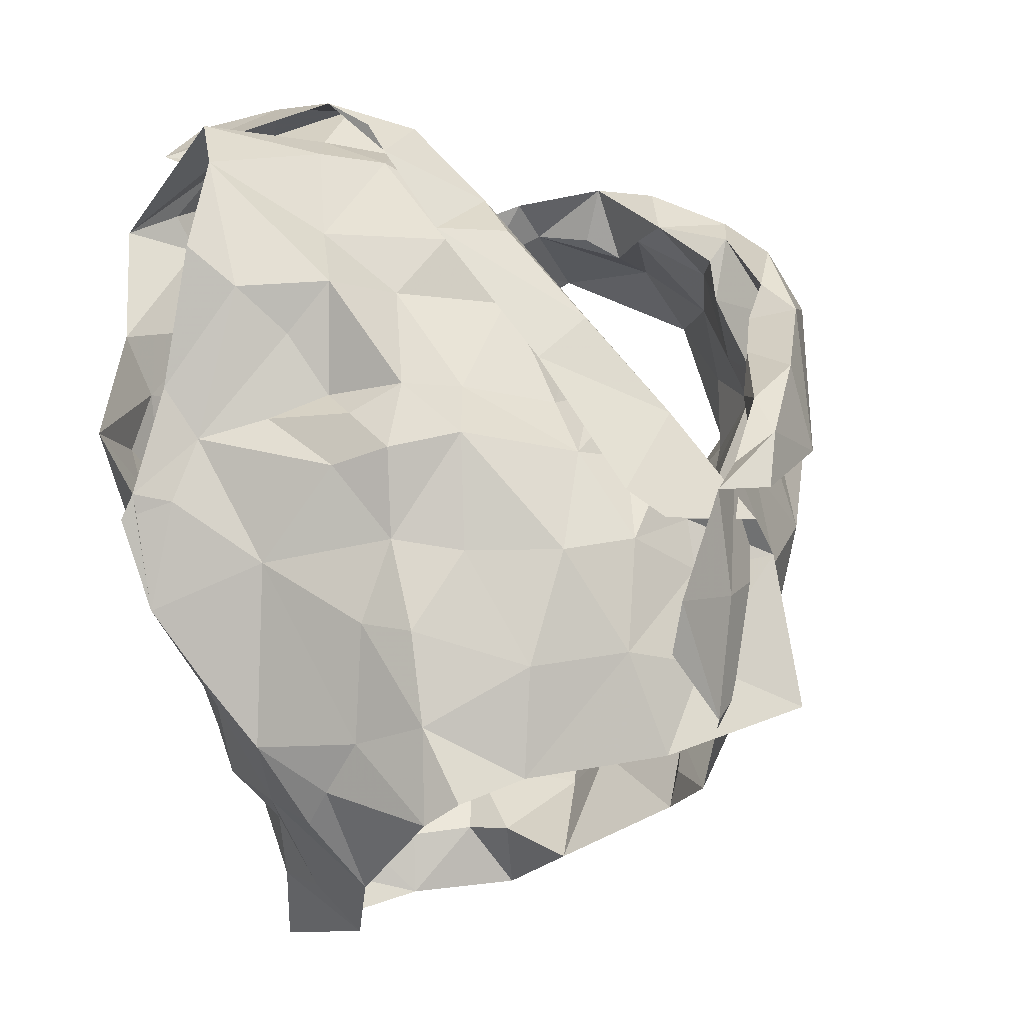
<metadata>
{"format":"obj","ext":"obj","renderer":"f3d","projection":"perspective","resolution":1024,"background":"white","views":[{"elev":-14.8,"azim":-44.4,"up":"+Y"}]}
</metadata>
<code>
v -0.3334 0.02292 0.02986
v -0.3258 0.03623 0.02538
v -0.2777 0.1166 0.02575
v -0.2753 0.1344 0.01163
v -0.2594 0.1667 -0.01041
v -0.2455 0.1763 -0.02168
v -0.2863 0.1092 -0.0613
v -0.2839 0.08903 -0.04467
v -0.3137 0.04811 -0.03928
v -0.3261 0.02614 -0.02846
v -0.3329 0.01047 0.02534
v -0.3272 0.03468 -0.0119
v -0.2572 0.1542 -0.03076
v -0.2727 0.1388 -0.03007
v -0.275 0.1196 -0.06013
v -0.2877 0.1095 -0.02772
v -0.3192 0.05549 0.0237
v -0.2953 0.06718 -0.0371
v -0.2766 0.1136 -0.05678
v -0.2669 0.1559 -0.00638
v -0.2806 0.1189 -0.005707
v -0.2809 0.1452 0.005673
v -0.3061 0.08281 -0.0006411
v -0.4614 0.02243 0.03466
v -0.4673 0.05315 0.03528
v -0.4788 0.1126 0.03554
v -0.5273 0.1821 -0.01148
v -0.5295 0.09275 -0.03936
v -0.515 0.06436 -0.04053
v -0.4992 0.04233 -0.03272
v -0.463 -0.003609 -0.01913
v -0.444 -0.02365 -0.01207
v -0.4525 -0.002483 0.04239
v -0.4661 0.005296 -0.006989
v -0.4562 -0.008417 0.03029
v -0.4965 0.1271 -0.004546
v -0.5235 0.1369 -0.02645
v -0.475 0.05684 0.01957
v -0.4674 0.01934 0.008964
v -0.5171 0.09917 -0.02843
v -0.4817 0.1356 0.008731
v -0.5116 0.1207 -0.02256
v -0.4871 0.1083 0.01766
v -0.4944 0.07858 -0.008206
v -0.4825 0.02035 -0.02331
v -0.2971 0.1976 0.06374
v -0.3343 0.247 -0.07627
v -0.4285 0.2299 -0.07357
v -0.4209 0.2485 -0.07326
v -0.4084 0.2356 -0.0703
v -0.4031 0.2236 -0.0674
v -0.3258 0.2495 -0.04706
v -0.3071 0.2381 -0.02043
v -0.3162 0.2378 -0.001672
v -0.3085 0.1936 0.05923
v -0.3333 0.184 0.06797
v -0.3288 0.1482 0.07283
v -0.3565 0.1461 0.08411
v -0.3905 0.2448 -0.06126
v -0.3954 0.1006 0.105
v -0.4059 0.2492 -0.07215
v -0.3688 0.2526 -0.07729
v -0.3791 0.2323 -0.0763
v -0.3735 0.1048 0.1091
v -0.3309 0.1293 0.09352
v -0.3786 0.1146 0.0981
v -0.3231 0.2613 -0.01637
v -0.3397 0.2583 -0.04433
v -0.3667 0.1401 0.09731
v -0.3447 0.1669 0.07626
v -0.2933 0.2272 0.02061
v -0.3183 0.2185 0.03704
v -0.3229 0.237 0.01549
v -0.298 0.2478 -0.02139
v -0.3083 0.2573 -0.05461
v -0.3323 0.2564 -0.06306
v -0.3731 0.2329 -0.06665
v -0.3668 0.1261 0.1062
v -0.3456 0.1568 0.09665
v -0.3163 0.2154 0.06383
v -0.3279 0.1983 0.06962
v -0.3186 0.2444 -0.02717
v -0.3523 0.2513 -0.06492
v -0.3261 0.1854 0.08407
v -0.314 0.2273 0.04157
v -0.3077 0.2366 0.03603
v -0.3169 0.2543 0.006477
v -0.3142 0.2238 -0.08669
v -0.4107 0.04438 0.09729
v -0.4121 0.0607 0.1033
v -0.3797 0.02798 0.08958
v -0.3027 0.2215 0.02011
v -0.2943 0.2414 -0.06102
v -0.3393 0.2394 -0.06258
v -0.2577 0.2223 -0.03021
v -0.345 0.01317 0.05174
v -0.3581 0.1175 0.08949
v -0.3818 0.06819 0.09793
v -0.3069 0.07776 0.02856
v -0.2894 0.2371 -0.02217
v -0.3488 0.05471 0.08254
v -0.2919 0.09971 0.03285
v -0.3432 0.1367 0.08272
v -0.3094 0.1644 0.06599
v -0.2775 0.1487 0.03735
v -0.314 0.2043 0.03587
v -0.2907 0.1289 0.05138
v -0.2615 0.1948 -0.008918
v -0.3083 0.1745 0.04735
v -0.3235 0.06706 0.06646
v -0.3463 0.08705 0.08738
v -0.3219 0.1062 0.0779
v -0.3013 0.1024 0.05784
v -0.3056 0.1368 0.06862
v -0.2977 0.1868 0.02745
v -0.2713 0.1787 0.01501
v -0.2814 0.2166 0.001527
v -0.4012 0.09352 0.08701
v -0.4539 0.1967 0.03112
v -0.4701 0.2354 0.01327
v -0.4249 0.2188 -0.06992
v -0.4396 0.2223 -0.07163
v -0.4655 0.2389 -0.01544
v -0.4416 0.1981 0.02232
v -0.4203 0.1778 0.03019
v -0.416 0.1574 0.04046
v -0.4151 0.1384 0.04964
v -0.3933 0.1445 0.066
v -0.3982 0.1189 0.06681
v -0.3844 0.1263 0.07786
v -0.4292 0.2377 -0.05904
v -0.4525 0.2371 -0.05539
v -0.4335 0.1972 0.0452
v -0.3618 0.08526 0.09989
v -0.4752 0.2596 -0.07368
v -0.4125 0.1024 0.07968
v -0.3933 0.1324 0.0824
v -0.4923 0.2431 -0.07378
v -0.4492 0.2578 -0.02106
v -0.4706 0.2296 -0.05194
v -0.4683 0.231 -0.07492
v -0.4659 0.2256 0.01721
v -0.4336 0.2187 0.0132
v -0.4289 0.2141 0.02907
v -0.4469 0.2412 0.01159
v -0.4415 0.2382 -0.005729
v -0.431 0.1493 0.05737
v -0.3714 0.09578 0.1006
v -0.4682 0.2583 -0.0393
v -0.4756 0.2464 -0.001767
v -0.4158 0.1651 0.06507
v -0.4573 0.2551 -0.05447
v -0.4086 0.1722 0.05504
v -0.4553 0.2464 -0.06435
v -0.4302 0.007526 0.04976
v -0.3545 0.03373 0.1044
v -0.3769 0.0486 0.08014
v -0.4794 0.2368 -0.06153
v -0.5053 0.2387 -0.03363
v -0.5135 0.2184 -0.01909
v -0.3779 0.08104 0.07877
v -0.4552 0.2278 0.005461
v -0.4543 0.08015 0.04638
v -0.387 0.01725 0.07331
v -0.4841 0.1259 0.0223
v -0.4096 0.1398 0.06098
v -0.4756 0.2284 -0.005472
v -0.495 0.1557 0.002493
v -0.4582 0.1758 0.01581
v -0.4788 0.196 0.001242
v -0.4715 0.08401 0.02963
v -0.4734 0.1355 0.03601
v -0.481 0.2416 -0.0487
v -0.4038 0.08802 0.07533
v -0.3802 0.09839 0.07789
v -0.4488 0.1391 0.03916
v -0.46 0.1185 0.05048
v -0.4354 0.04266 0.05764
v -0.4052 0.04954 0.07325
v -0.5113 0.1704 -0.005329
v -0.489 0.1722 0.01673
v -0.4291 0.08141 0.06692
v -0.4175 0.1178 0.06268
v -0.3257 0.1154 -0.09119
v -0.3339 0.08134 -0.08567
v -0.3429 0.04741 -0.08207
v -0.3513 0.009616 -0.05922
v -0.346 -0.004666 -0.01518
v -0.2926 0.1487 -0.07374
v -0.31 0.07796 -0.0611
v -0.2974 0.1149 -0.06458
v -0.3441 0.03646 -0.06519
v -0.3469 0.008113 -0.04383
v -0.4991 0.1489 -0.0673
v -0.5054 0.1278 -0.06886
v -0.4538 0.05462 -0.07768
v -0.4665 0.03522 -0.06566
v -0.4413 0.005292 -0.06185
v -0.4244 -0.01759 -0.06044
v -0.4088 -0.03312 -0.05509
v -0.5284 0.1009 -0.03501
v -0.53 0.1254 -0.0535
v -0.4859 0.05934 -0.05833
v -0.5049 0.1143 -0.0635
v -0.5119 0.09438 -0.05685
v -0.4568 0.00763 -0.04663
v -0.4787 0.03817 -0.05035
v -0.4075 0.1957 -0.0668
v -0.4043 0.1656 -0.0642
v -0.4076 0.1118 -0.07965
v -0.3955 0.09426 -0.08617
v -0.458 0.12 -0.07312
v -0.4419 0.07072 -0.08215
v -0.4384 0.02836 -0.08774
v -0.4355 0.01743 -0.07982
v -0.4214 -0.01122 -0.08106
v -0.5029 0.2121 -0.07926
v -0.4768 0.2106 -0.07463
v -0.3992 -0.02941 -0.1057
v -0.5134 0.1661 -0.06352
v -0.4111 0.01168 -0.09962
v -0.423 0.04794 -0.09526
v -0.4545 0.02106 -0.07209
v -0.4413 0.04631 -0.08117
v -0.47 0.07111 -0.07807
v -0.4433 0.1901 -0.06693
v -0.4861 0.2215 -0.0736
v -0.3987 -0.003543 -0.1081
v -0.4105 0.07477 -0.08878
v -0.4132 0.1438 -0.07582
v -0.4445 0.08952 -0.0782
v -0.4632 0.1528 -0.07169
v -0.4968 0.09875 -0.073
v -0.4893 0.1201 -0.07369
v -0.4728 0.1797 -0.06839
v -0.4303 0.1716 -0.07086
v -0.4799 0.08878 -0.07373
v -0.4319 0.1286 -0.06872
v -0.3591 0.1676 -0.07419
v -0.3562 0.1373 -0.08349
v -0.3686 0.1243 -0.08641
v -0.3596 0.04435 -0.09326
v -0.3729 0.02752 -0.08681
v -0.3818 0.005042 -0.08671
v -0.3239 0.2013 -0.08281
v -0.361 0.2305 -0.06793
v -0.3357 0.2227 -0.08087
v -0.3686 0.1959 -0.07021
v -0.3318 -0.009116 -0.05652
v -0.3682 0.006513 -0.07181
v -0.3374 0.05853 -0.0803
v -0.3806 0.03738 -0.1004
v -0.3257 0.1533 -0.08516
v -0.3645 -0.01421 -0.07478
v -0.3232 0.1036 -0.08214
v -0.3179 0.128 -0.08645
v -0.3898 0.02133 -0.1042
v -0.3687 0.06047 -0.09508
v -0.341 0.1691 -0.08186
v -0.3439 0.1104 -0.09089
v -0.3734 0.08431 -0.09081
v -0.3623 0.1514 -0.07848
v -0.3738 0.11 -0.0887
v -0.3894 0.1583 -0.07032
f 102 99 23
f 1 11 2
f 3 102 23
f 14 20 22
f 2 12 17
f 13 6 5
f 12 188 10
f 18 8 23
f 12 2 11
f 188 12 11
f 7 19 8
f 15 13 14
f 16 15 14
f 16 19 15
f 16 14 21
f 20 13 5
f 13 20 14
f 12 9 18
f 3 23 21
f 16 8 19
f 9 12 10
f 17 23 99
f 17 12 23
f 23 12 18
f 22 21 14
f 21 22 4
f 21 4 3
f 8 16 23
f 23 16 21
f 44 40 29
f 37 201 42
f 25 38 24
f 32 34 31
f 35 33 24
f 35 34 32
f 39 34 35
f 37 180 27
f 42 180 37
f 39 35 24
f 34 45 31
f 25 171 38
f 41 168 36
f 24 38 39
f 42 201 40
f 44 42 40
f 44 29 30
f 36 165 41
f 44 171 43
f 42 43 36
f 168 42 36
f 180 42 168
f 38 171 44
f 201 28 40
f 29 40 28
f 43 171 26
f 36 43 165
f 42 44 43
f 44 45 39
f 38 44 39
f 45 34 39
f 44 30 45
f 64 60 78
f 64 78 65
f 60 66 78
f 103 57 70
f 58 70 69
f 66 97 69
f 104 70 57
f 46 65 84
f 59 61 62
f 84 80 46
f 71 46 86
f 94 246 83
f 48 63 61
f 79 65 78
f 94 68 52
f 54 53 67
f 85 55 106
f 73 54 67
f 48 61 49
f 59 50 61
f 61 50 49
f 76 47 75
f 69 78 66
f 61 63 62
f 77 51 59
f 50 59 51
f 104 56 70
f 81 56 55
f 85 80 81
f 73 92 54
f 67 74 87
f 58 69 97
f 70 58 103
f 56 81 84
f 46 80 86
f 81 55 85
f 72 85 106
f 72 92 73
f 72 73 85
f 87 74 71
f 82 67 53
f 67 82 52
f 67 52 68
f 83 68 94
f 83 47 76
f 77 59 83
f 68 76 75
f 76 68 83
f 47 83 62
f 78 69 79
f 56 84 79
f 70 79 69
f 70 56 79
f 80 85 86
f 86 85 73
f 84 81 80
f 71 86 87
f 73 67 87
f 75 74 67
f 68 75 67
f 77 83 246
f 63 47 62
f 62 83 59
f 84 65 79
f 73 87 86
f 57 114 104
f 98 60 90
f 90 91 98
f 58 97 103
f 95 93 100
f 3 4 105
f 117 54 92
f 95 108 6
f 110 17 99
f 110 99 113
f 89 91 90
f 116 22 20
f 60 98 66
f 94 93 247
f 52 93 94
f 88 247 93
f 116 5 108
f 96 11 1
f 96 1 2
f 17 110 2
f 53 52 82
f 113 102 107
f 109 55 104
f 100 117 95
f 2 110 96
f 100 52 53
f 100 93 52
f 99 102 113
f 103 97 112
f 22 116 105
f 72 106 92
f 54 117 100
f 91 96 101
f 98 91 101
f 96 110 101
f 102 3 107
f 4 22 105
f 5 116 20
f 108 5 6
f 115 106 109
f 55 109 106
f 54 100 53
f 108 95 117
f 111 66 98
f 97 66 111
f 111 110 112
f 112 57 103
f 3 105 107
f 113 107 114
f 113 112 110
f 112 97 111
f 104 55 56
f 114 112 113
f 112 114 57
f 111 98 101
f 104 107 109
f 114 107 104
f 109 107 115
f 115 116 117
f 107 105 115
f 117 92 115
f 105 116 115
f 106 115 92
f 116 108 117
f 111 101 110
f 146 139 123
f 122 131 121
f 50 51 131
f 143 124 144
f 49 131 132
f 121 131 51
f 49 50 131
f 154 132 122
f 138 154 135
f 139 173 123
f 175 134 148
f 140 48 132
f 173 139 152
f 130 175 148
f 130 128 129
f 166 153 127
f 48 49 132
f 144 125 153
f 136 148 118
f 142 144 119
f 175 161 134
f 137 136 147
f 148 136 137
f 127 153 126
f 122 132 131
f 154 122 141
f 150 138 149
f 158 173 152
f 139 150 149
f 139 145 150
f 140 132 154
f 154 138 140
f 152 141 158
f 141 135 154
f 119 144 133
f 144 142 145
f 139 146 145
f 124 125 144
f 142 150 145
f 123 162 146
f 144 153 133
f 151 147 119
f 128 153 166
f 143 144 145
f 142 120 150
f 143 146 162
f 145 146 143
f 153 151 133
f 119 133 151
f 137 151 153
f 147 151 137
f 128 130 137
f 153 128 137
f 139 149 152
f 149 135 152
f 135 149 138
f 126 153 125
f 137 130 148
f 152 135 141
f 33 155 24
f 41 165 172
f 181 172 169
f 155 164 179
f 172 165 26
f 178 25 24
f 158 141 227
f 217 159 173
f 160 167 159
f 157 164 156
f 227 217 158
f 157 156 134
f 180 181 160
f 170 162 167
f 181 170 160
f 130 174 175
f 168 181 180
f 129 128 183
f 179 157 161
f 160 27 180
f 217 173 158
f 155 179 178
f 162 124 143
f 124 162 170
f 167 162 123
f 171 25 163
f 166 183 128
f 26 165 43
f 159 123 173
f 175 174 161
f 125 176 126
f 170 169 124
f 167 160 170
f 177 183 176
f 171 177 26
f 26 177 172
f 172 181 41
f 41 181 168
f 130 129 174
f 167 123 159
f 155 178 24
f 125 124 169
f 169 176 125
f 171 163 177
f 127 176 183
f 177 182 183
f 127 183 166
f 179 161 174
f 174 129 183
f 176 172 177
f 127 126 176
f 176 169 172
f 170 181 169
f 179 164 157
f 178 179 182
f 25 178 163
f 182 179 174
f 163 178 182
f 134 161 157
f 182 174 183
f 182 177 163
f 190 191 7
f 19 7 15
f 191 256 189
f 7 191 15
f 193 188 249
f 188 193 10
f 187 193 249
f 192 186 251
f 9 10 192
f 8 18 190
f 193 192 10
f 184 256 191
f 191 255 184
f 15 191 189
f 193 187 192
f 190 251 185
f 255 190 185
f 190 255 191
f 18 9 190
f 7 8 190
f 190 192 251
f 190 9 192
f 237 225 203
f 205 204 233
f 237 205 233
f 202 194 195
f 202 220 194
f 198 199 206
f 207 206 30
f 202 204 205
f 206 223 198
f 204 202 195
f 200 32 199
f 32 31 206
f 29 201 203
f 207 197 223
f 207 223 206
f 201 202 205
f 203 205 237
f 201 29 28
f 206 45 30
f 203 225 196
f 207 203 197
f 45 206 31
f 199 32 206
f 201 205 203
f 203 196 197
f 203 207 29
f 29 207 30
f 257 228 221
f 141 218 227
f 224 222 214
f 231 213 225
f 121 226 122
f 222 213 229
f 210 238 230
f 215 221 216
f 230 236 209
f 237 233 234
f 51 208 226
f 217 218 220
f 220 235 194
f 235 218 226
f 200 216 219
f 220 218 235
f 257 221 222
f 122 218 141
f 215 216 198
f 234 194 232
f 215 198 223
f 234 204 195
f 227 218 217
f 219 216 228
f 257 222 252
f 222 229 252
f 222 224 213
f 232 235 226
f 226 236 232
f 223 224 214
f 223 214 215
f 223 197 224
f 225 213 196
f 196 213 224
f 197 196 224
f 234 232 212
f 195 194 234
f 212 231 237
f 233 204 234
f 51 226 121
f 221 228 216
f 231 229 213
f 229 210 211
f 238 210 229
f 229 231 238
f 214 222 221
f 198 216 199
f 236 226 208
f 122 226 218
f 212 238 231
f 214 221 215
f 234 212 237
f 237 231 225
f 232 194 235
f 209 236 208
f 238 212 232
f 236 238 232
f 230 238 236
f 216 200 199
f 185 261 260
f 249 254 187
f 244 254 228
f 251 258 261
f 243 192 250
f 261 263 260
f 239 248 259
f 244 250 254
f 255 185 260
f 240 260 241
f 239 259 262
f 208 77 248
f 247 248 246
f 246 94 247
f 260 263 241
f 244 228 257
f 242 243 252
f 258 229 261
f 246 248 77
f 252 229 258
f 88 245 247
f 253 189 256
f 254 219 228
f 209 264 230
f 257 243 244
f 51 77 208
f 253 256 260
f 245 189 253
f 253 259 245
f 254 250 187
f 192 187 250
f 192 243 242
f 261 185 251
f 243 257 252
f 210 263 211
f 261 211 263
f 230 264 210
f 209 208 248
f 245 248 247
f 248 239 264
f 248 264 209
f 244 243 250
f 192 242 186
f 242 258 251
f 242 251 186
f 184 255 260
f 256 184 260
f 240 262 259
f 258 242 252
f 239 262 264
f 262 240 241
f 210 264 263
f 253 260 240
f 229 211 261
f 263 264 241
f 253 240 259
f 262 241 264
f 248 245 259
f 99 102 23
f 11 1 2
f 102 3 23
f 20 14 22
f 12 2 17
f 6 13 5
f 188 12 10
f 8 18 23
f 2 12 11
f 12 188 11
f 19 7 8
f 13 15 14
f 15 16 14
f 19 16 15
f 14 16 21
f 13 20 5
f 20 13 14
f 9 12 18
f 23 3 21
f 8 16 19
f 12 9 10
f 23 17 99
f 12 17 23
f 12 23 18
f 21 22 14
f 22 21 4
f 4 21 3
f 16 8 23
f 16 23 21
f 40 44 29
f 201 37 42
f 38 25 24
f 34 32 31
f 33 35 24
f 34 35 32
f 34 39 35
f 180 37 27
f 180 42 37
f 35 39 24
f 45 34 31
f 171 25 38
f 168 41 36
f 38 24 39
f 201 42 40
f 42 44 40
f 29 44 30
f 165 36 41
f 171 44 43
f 43 42 36
f 42 168 36
f 42 180 168
f 171 38 44
f 28 201 40
f 40 29 28
f 171 43 26
f 43 36 165
f 44 42 43
f 45 44 39
f 44 38 39
f 34 45 39
f 30 44 45
f 60 64 78
f 78 64 65
f 66 60 78
f 57 103 70
f 70 58 69
f 97 66 69
f 70 104 57
f 65 46 84
f 61 59 62
f 80 84 46
f 46 71 86
f 246 94 83
f 63 48 61
f 65 79 78
f 68 94 52
f 53 54 67
f 55 85 106
f 54 73 67
f 61 48 49
f 50 59 61
f 50 61 49
f 47 76 75
f 78 69 66
f 63 61 62
f 51 77 59
f 59 50 51
f 56 104 70
f 56 81 55
f 80 85 81
f 92 73 54
f 74 67 87
f 69 58 97
f 58 70 103
f 81 56 84
f 80 46 86
f 55 81 85
f 85 72 106
f 92 72 73
f 73 72 85
f 74 87 71
f 67 82 53
f 82 67 52
f 52 67 68
f 68 83 94
f 47 83 76
f 59 77 83
f 76 68 75
f 68 76 83
f 83 47 62
f 69 78 79
f 84 56 79
f 79 70 69
f 56 70 79
f 85 80 86
f 85 86 73
f 81 84 80
f 86 71 87
f 67 73 87
f 74 75 67
f 75 68 67
f 83 77 246
f 47 63 62
f 83 62 59
f 65 84 79
f 87 73 86
f 114 57 104
f 60 98 90
f 91 90 98
f 97 58 103
f 93 95 100
f 4 3 105
f 54 117 92
f 108 95 6
f 17 110 99
f 99 110 113
f 91 89 90
f 22 116 20
f 98 60 66
f 93 94 247
f 93 52 94
f 247 88 93
f 5 116 108
f 11 96 1
f 1 96 2
f 110 17 2
f 52 53 82
f 102 113 107
f 55 109 104
f 117 100 95
f 110 2 96
f 52 100 53
f 93 100 52
f 102 99 113
f 97 103 112
f 116 22 105
f 106 72 92
f 117 54 100
f 96 91 101
f 91 98 101
f 110 96 101
f 3 102 107
f 22 4 105
f 116 5 20
f 5 108 6
f 106 115 109
f 109 55 106
f 100 54 53
f 95 108 117
f 66 111 98
f 66 97 111
f 110 111 112
f 57 112 103
f 105 3 107
f 107 113 114
f 112 113 110
f 97 112 111
f 55 104 56
f 112 114 113
f 114 112 57
f 98 111 101
f 107 104 109
f 107 114 104
f 107 109 115
f 116 115 117
f 105 107 115
f 92 117 115
f 116 105 115
f 115 106 92
f 108 116 117
f 101 111 110
f 139 146 123
f 131 122 121
f 51 50 131
f 124 143 144
f 131 49 132
f 131 121 51
f 50 49 131
f 132 154 122
f 154 138 135
f 173 139 123
f 134 175 148
f 48 140 132
f 139 173 152
f 175 130 148
f 128 130 129
f 153 166 127
f 49 48 132
f 125 144 153
f 148 136 118
f 144 142 119
f 161 175 134
f 136 137 147
f 136 148 137
f 153 127 126
f 132 122 131
f 122 154 141
f 138 150 149
f 173 158 152
f 150 139 149
f 145 139 150
f 132 140 154
f 138 154 140
f 141 152 158
f 135 141 154
f 144 119 133
f 142 144 145
f 146 139 145
f 125 124 144
f 150 142 145
f 162 123 146
f 153 144 133
f 147 151 119
f 153 128 166
f 144 143 145
f 120 142 150
f 146 143 162
f 146 145 143
f 151 153 133
f 133 119 151
f 151 137 153
f 151 147 137
f 130 128 137
f 128 153 137
f 149 139 152
f 135 149 152
f 149 135 138
f 153 126 125
f 130 137 148
f 135 152 141
f 155 33 24
f 165 41 172
f 172 181 169
f 164 155 179
f 165 172 26
f 25 178 24
f 141 158 227
f 159 217 173
f 167 160 159
f 164 157 156
f 217 227 158
f 156 157 134
f 181 180 160
f 162 170 167
f 170 181 160
f 174 130 175
f 181 168 180
f 128 129 183
f 157 179 161
f 27 160 180
f 173 217 158
f 179 155 178
f 124 162 143
f 162 124 170
f 162 167 123
f 25 171 163
f 183 166 128
f 165 26 43
f 123 159 173
f 174 175 161
f 176 125 126
f 169 170 124
f 160 167 170
f 183 177 176
f 177 171 26
f 177 26 172
f 181 172 41
f 181 41 168
f 129 130 174
f 123 167 159
f 178 155 24
f 124 125 169
f 176 169 125
f 163 171 177
f 176 127 183
f 182 177 183
f 183 127 166
f 161 179 174
f 129 174 183
f 172 176 177
f 126 127 176
f 169 176 172
f 181 170 169
f 164 179 157
f 179 178 182
f 178 25 163
f 179 182 174
f 178 163 182
f 161 134 157
f 174 182 183
f 177 182 163
f 191 190 7
f 7 19 15
f 256 191 189
f 191 7 15
f 188 193 249
f 193 188 10
f 193 187 249
f 186 192 251
f 10 9 192
f 18 8 190
f 192 193 10
f 256 184 191
f 255 191 184
f 191 15 189
f 187 193 192
f 251 190 185
f 190 255 185
f 255 190 191
f 9 18 190
f 8 7 190
f 192 190 251
f 9 190 192
f 225 237 203
f 204 205 233
f 205 237 233
f 194 202 195
f 220 202 194
f 199 198 206
f 206 207 30
f 204 202 205
f 223 206 198
f 202 204 195
f 32 200 199
f 31 32 206
f 201 29 203
f 197 207 223
f 223 207 206
f 202 201 205
f 205 203 237
f 29 201 28
f 45 206 30
f 225 203 196
f 203 207 197
f 206 45 31
f 32 199 206
f 205 201 203
f 196 203 197
f 207 203 29
f 207 29 30
f 228 257 221
f 218 141 227
f 222 224 214
f 213 231 225
f 226 121 122
f 213 222 229
f 238 210 230
f 221 215 216
f 236 230 209
f 233 237 234
f 208 51 226
f 218 217 220
f 235 220 194
f 218 235 226
f 216 200 219
f 218 220 235
f 221 257 222
f 218 122 141
f 216 215 198
f 194 234 232
f 198 215 223
f 204 234 195
f 218 227 217
f 216 219 228
f 222 257 252
f 229 222 252
f 224 222 213
f 235 232 226
f 236 226 232
f 224 223 214
f 214 223 215
f 197 223 224
f 213 225 196
f 213 196 224
f 196 197 224
f 232 234 212
f 194 195 234
f 231 212 237
f 204 233 234
f 226 51 121
f 228 221 216
f 229 231 213
f 210 229 211
f 210 238 229
f 231 229 238
f 222 214 221
f 216 198 199
f 226 236 208
f 226 122 218
f 238 212 231
f 221 214 215
f 212 234 237
f 231 237 225
f 194 232 235
f 236 209 208
f 212 238 232
f 238 236 232
f 238 230 236
f 200 216 199
f 261 185 260
f 254 249 187
f 254 244 228
f 258 251 261
f 192 243 250
f 263 261 260
f 248 239 259
f 250 244 254
f 185 255 260
f 260 240 241
f 259 239 262
f 77 208 248
f 248 247 246
f 94 246 247
f 263 260 241
f 228 244 257
f 243 242 252
f 229 258 261
f 248 246 77
f 229 252 258
f 245 88 247
f 189 253 256
f 219 254 228
f 264 209 230
f 243 257 244
f 77 51 208
f 256 253 260
f 189 245 253
f 259 253 245
f 250 254 187
f 187 192 250
f 243 192 242
f 185 261 251
f 257 243 252
f 263 210 211
f 211 261 263
f 264 230 210
f 208 209 248
f 248 245 247
f 239 248 264
f 264 248 209
f 243 244 250
f 242 192 186
f 258 242 251
f 251 242 186
f 255 184 260
f 184 256 260
f 262 240 259
f 242 258 252
f 262 239 264
f 240 262 241
f 264 210 263
f 260 253 240
f 211 229 261
f 264 263 241
f 240 253 259
f 241 262 264
f 245 248 259

</code>
